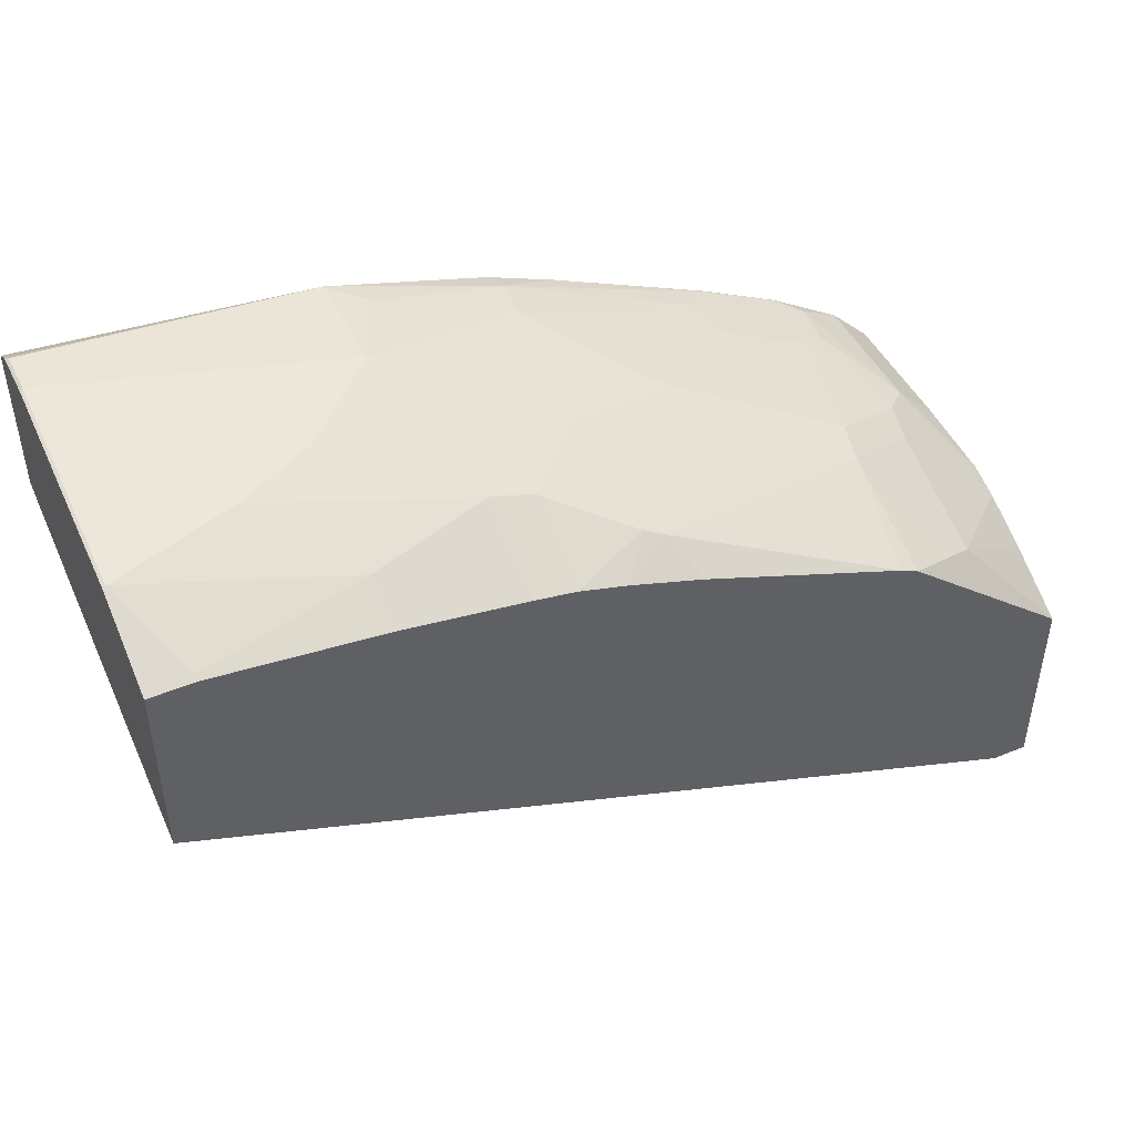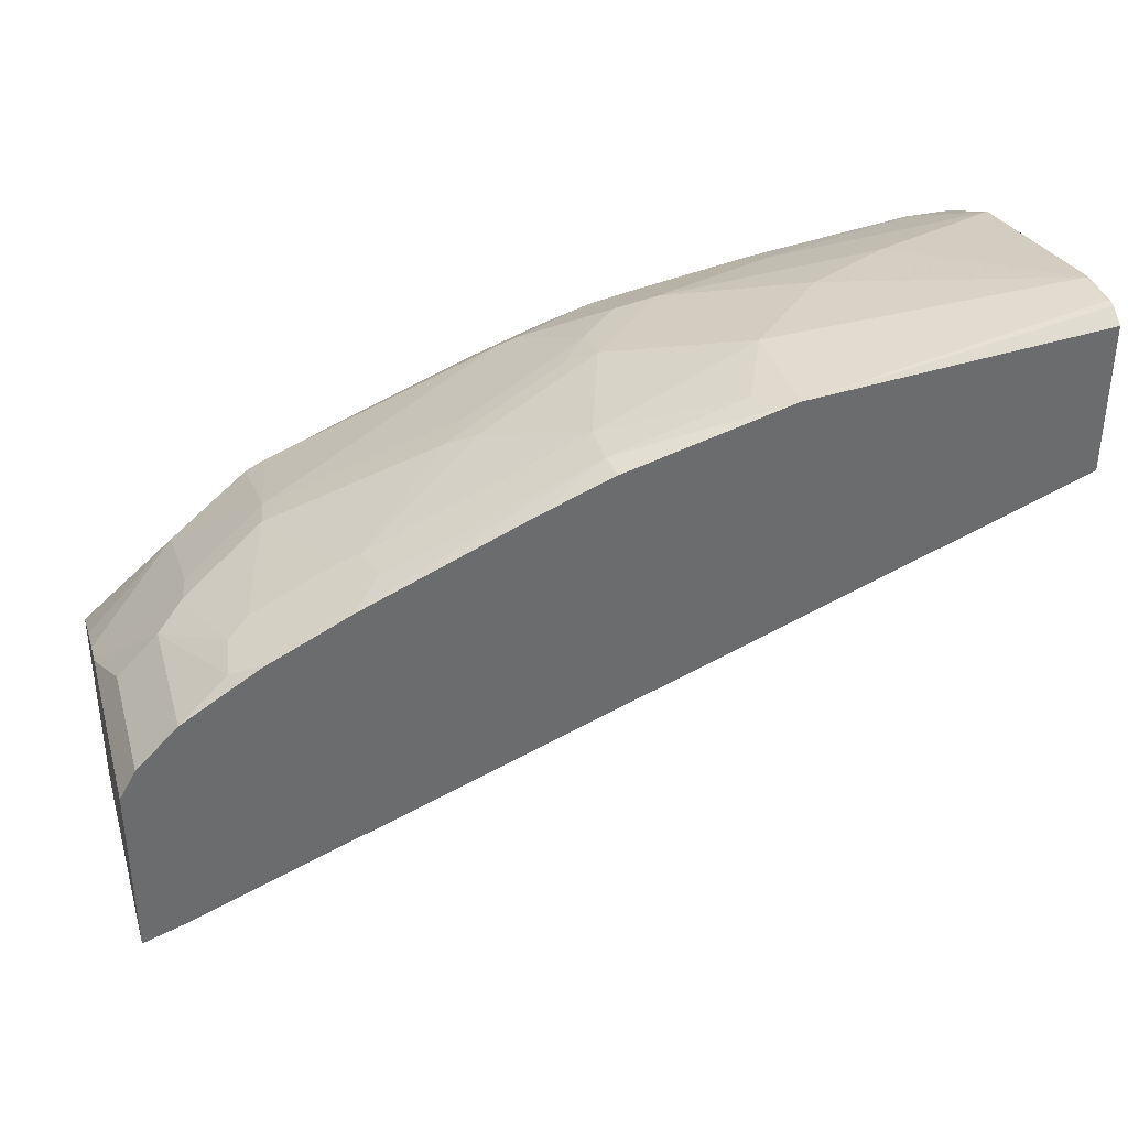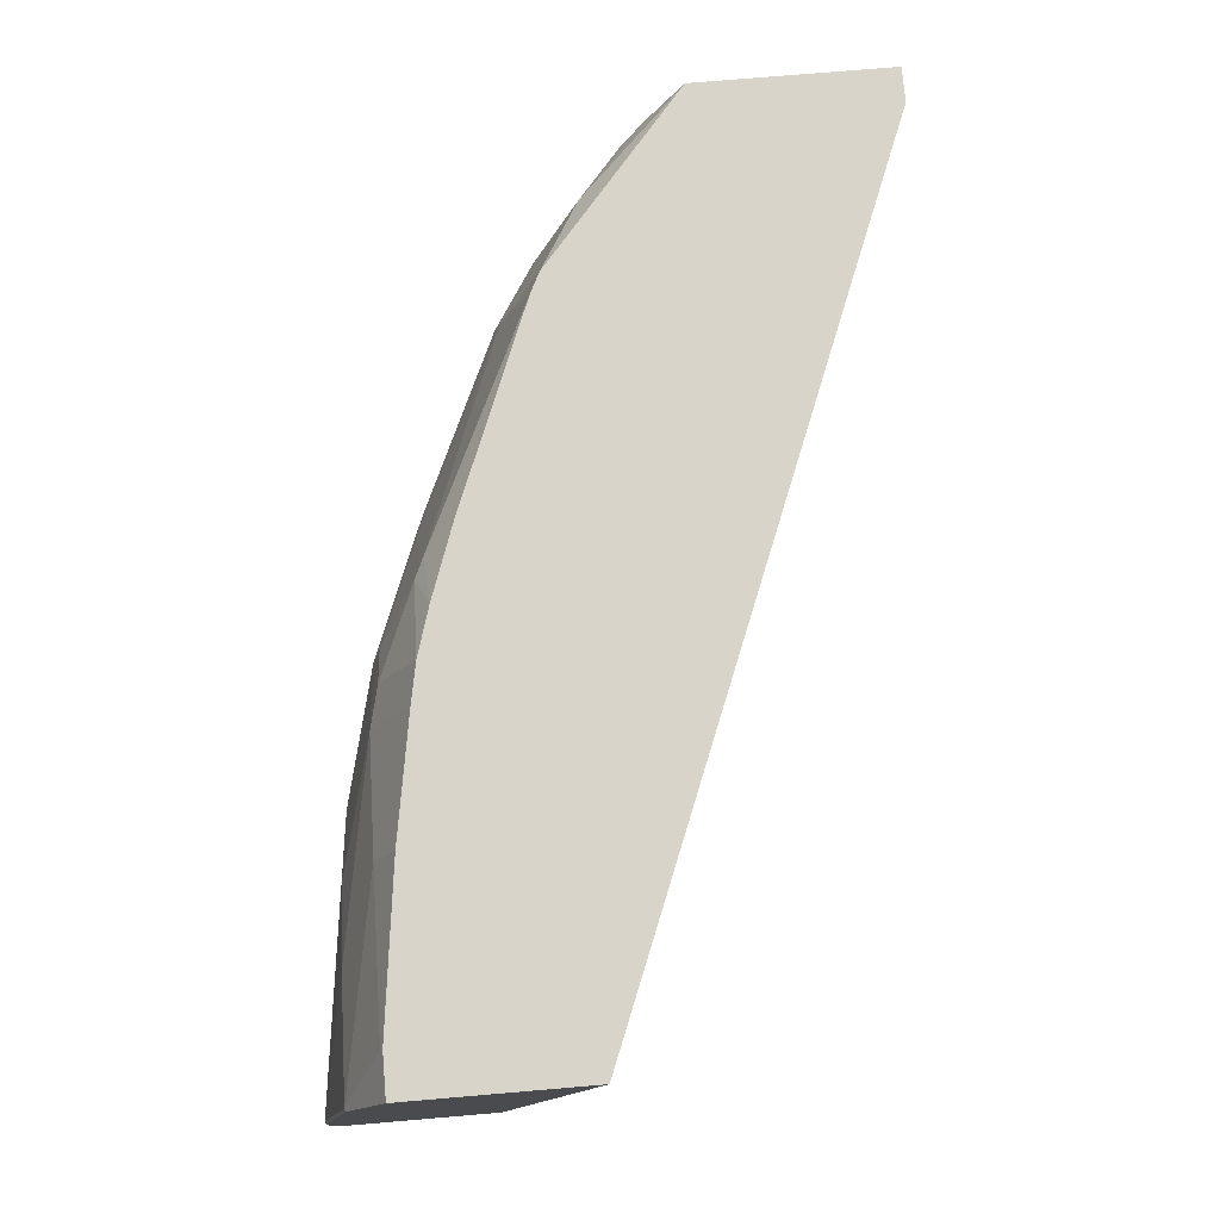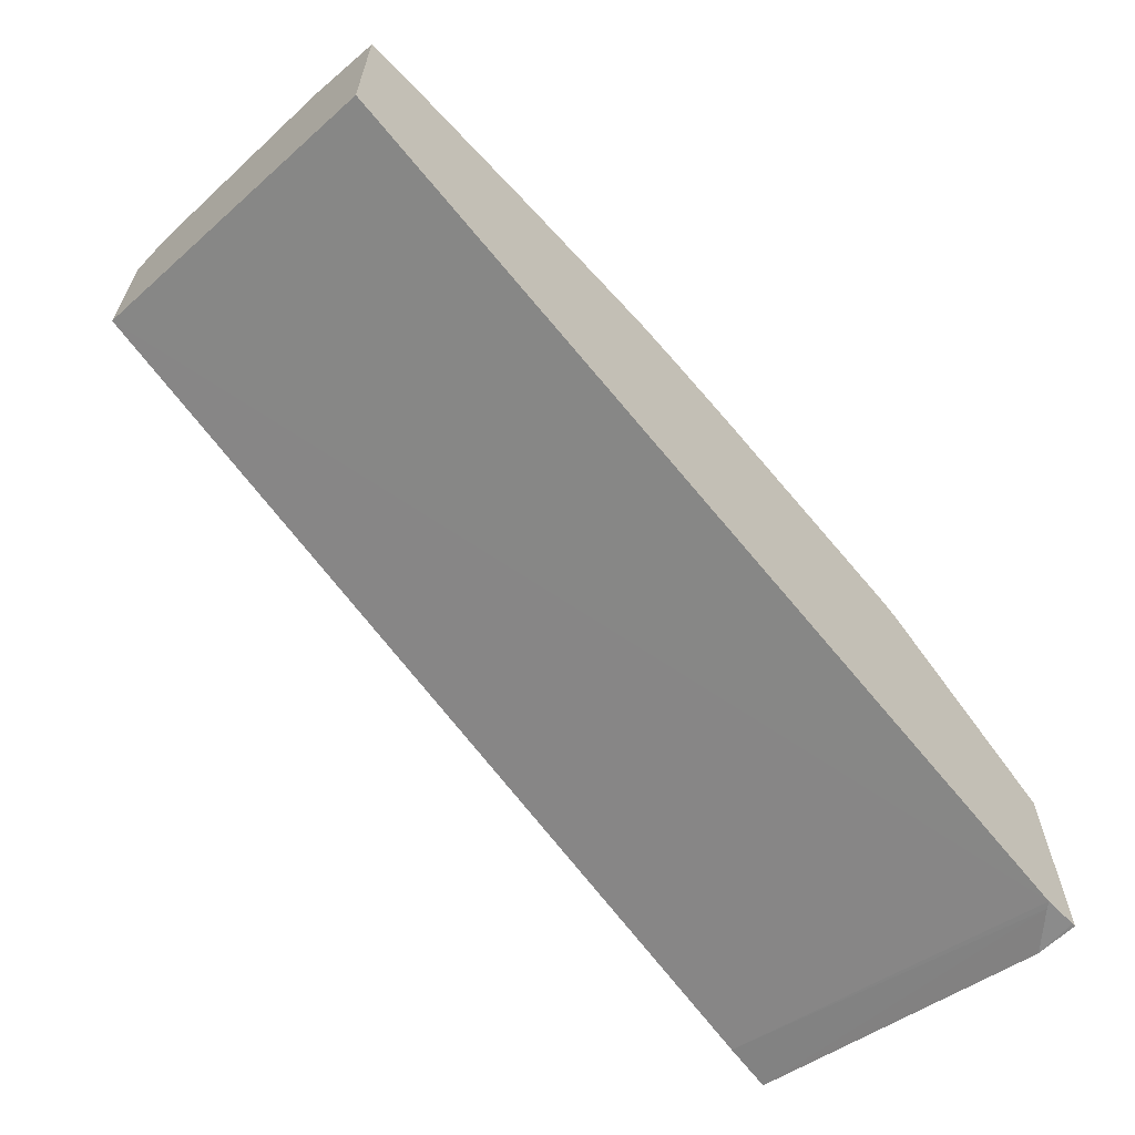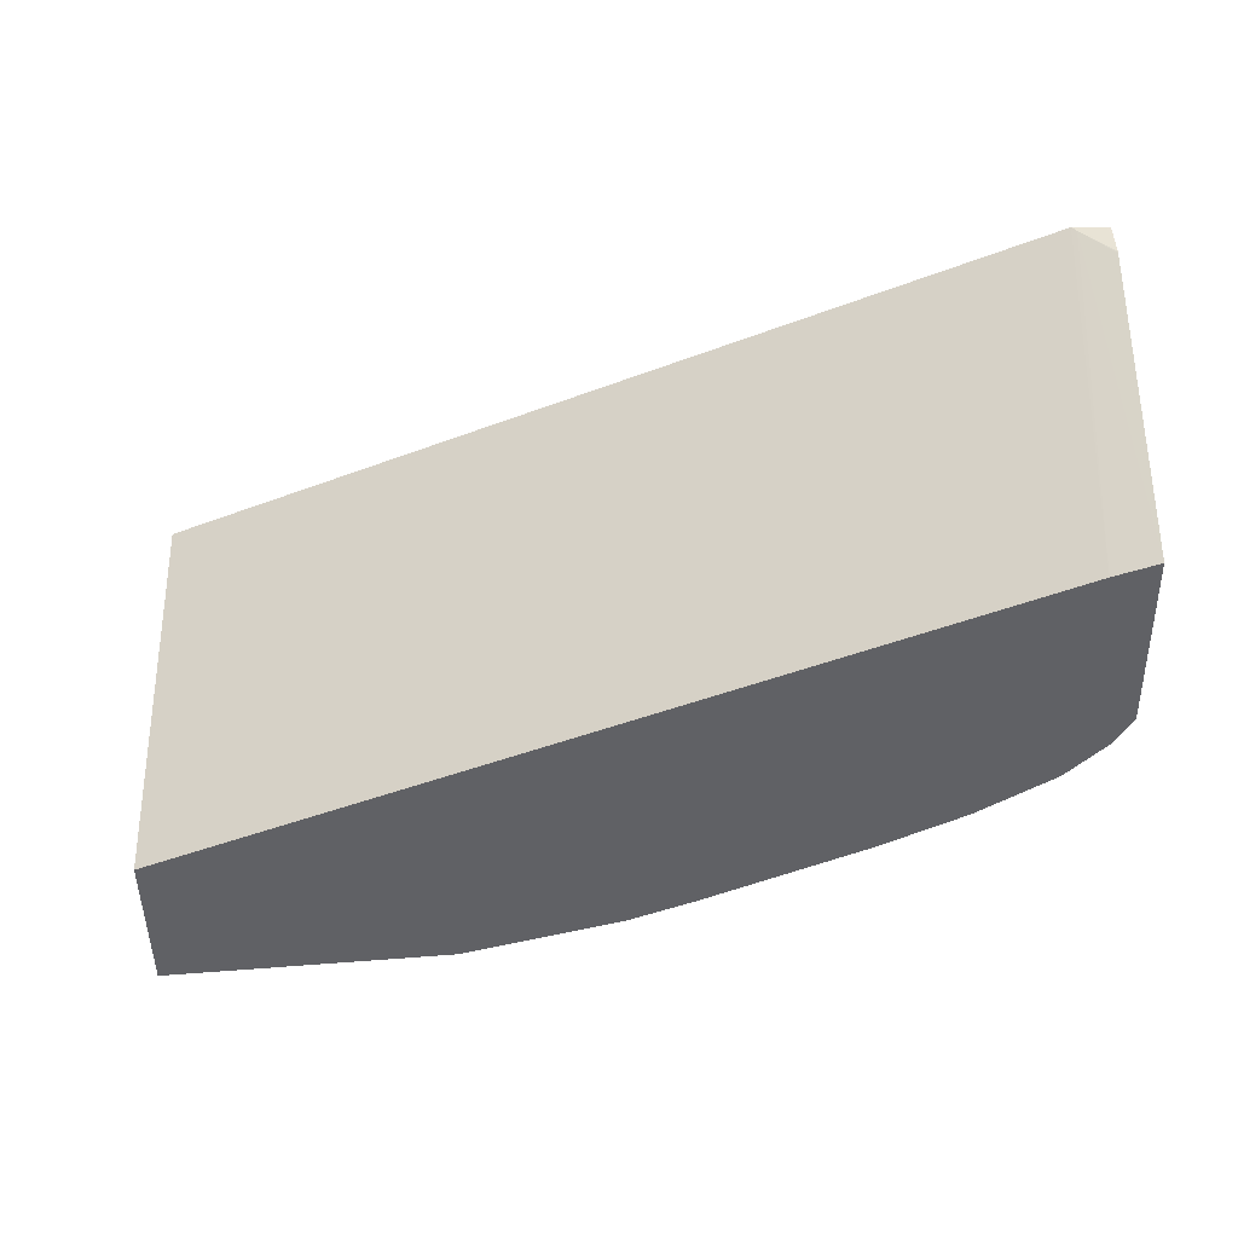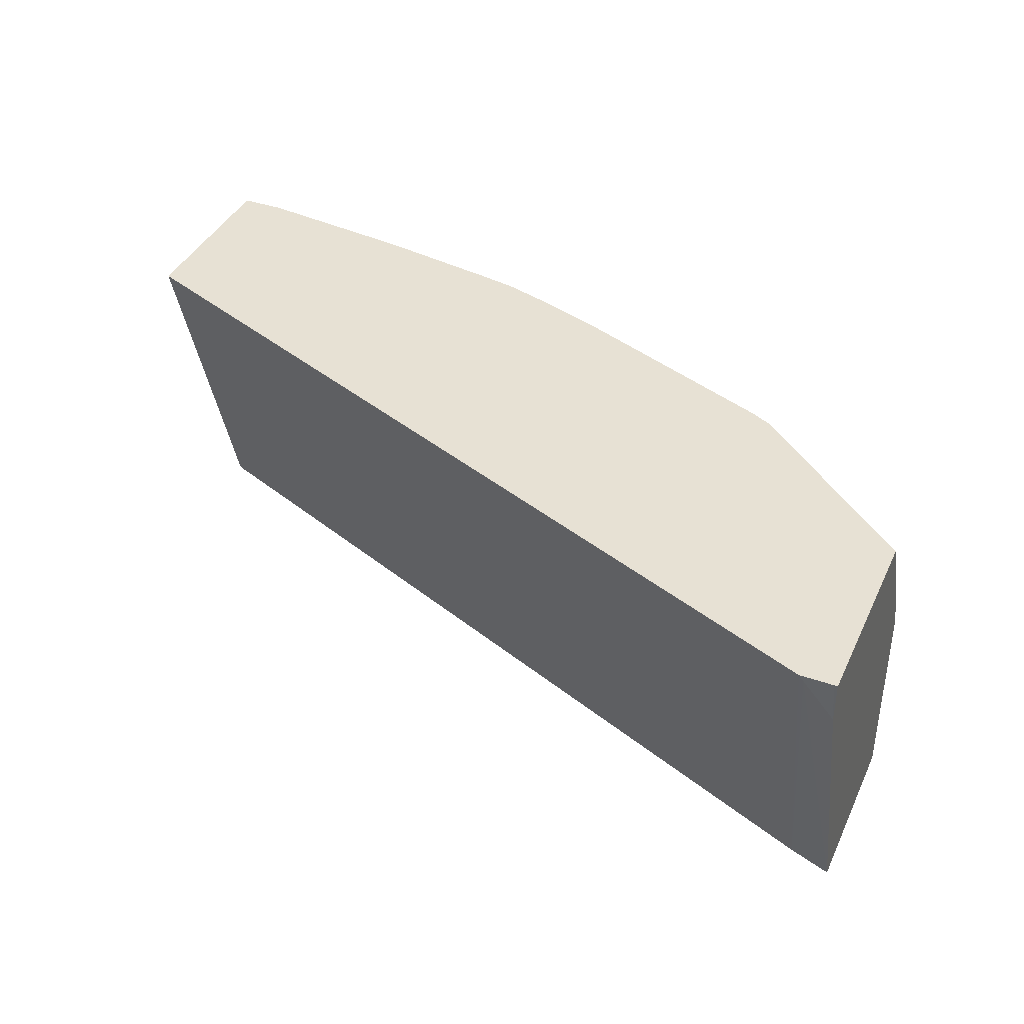
<metadata>
{"format":"obj","ext":"obj","renderer":"f3d","projection":"perspective","resolution":1024,"background":"white","views":[{"elev":46.5,"azim":154.6,"up":"+Z"},{"elev":36.7,"azim":-15.6,"up":"+Z"},{"elev":75.6,"azim":85.2,"up":"+Y"},{"elev":-63.8,"azim":134.4,"up":"+Z"},{"elev":-48.3,"azim":-179.1,"up":"+Y"},{"elev":39.5,"azim":-156.7,"up":"+Y"}]}
</metadata>
<code>
v -0.4115 -0.2934 0.4148
v -0.4082 -0.4644 0.4674
v -0.4138 -0.2962 0.4148
v -0.427 -0.2934 0.4148
v 0.001434 -0.2934 0.5807
v 0.001434 -0.4644 0.6313
v -0.4288 -0.4644 0.4603
v -0.4288 -0.3137 0.415
v -0.4288 -0.313 0.4148
v -0.4288 -0.3129 0.4148
v -0.4288 -0.2934 0.4149
v 0.001434 -0.2934 0.6695
v 0.001434 -0.4644 0.7036
v -0.4288 -0.4644 0.5452
v -0.4288 -0.2934 0.5112
v 0.001434 -0.295 0.6703
v -0.01975 -0.2934 0.6695
v 0.001434 -0.4642 0.7038
v -0.1381 -0.4644 0.6905
v -0.4288 -0.3696 0.5452
v -0.4208 -0.4644 0.559
v -0.4288 -0.3283 0.5291
v -0.3847 -0.3107 0.5623
v -0.3452 -0.2934 0.582
v 0.001434 -0.3081 0.6769
v -4.024e-05 -0.3222 0.6839
v -0.01975 -0.2959 0.6708
v -4.024e-05 -0.3354 0.6905
v -0.09866 -0.2934 0.6596
v -0.09866 -0.3025 0.6642
v -0.09866 -0.3157 0.6708
v 0.001434 -0.4566 0.7088
v -0.1381 -0.4143 0.6905
v -0.1545 -0.4505 0.6872
v -0.217 -0.4538 0.6708
v -0.2149 -0.4644 0.6686
v -4.024e-05 -0.4538 0.7102
v -0.4288 -0.3661 0.5442
v -0.4208 -0.4011 0.559
v -0.4011 -0.4011 0.5787
v -0.4011 -0.4644 0.5787
v -0.4288 -0.3536 0.5403
v -0.3847 -0.3699 0.582
v -0.365 -0.3305 0.582
v -0.3452 -0.3502 0.6017
v -0.3357 -0.2934 0.5868
v 0.001434 -0.334 0.6898
v -4.024e-05 -0.434 0.7102
v 0.001434 -0.4326 0.7095
v -0.1579 -0.3354 0.6708
v -0.05921 -0.3551 0.6905
v -0.1579 -0.2934 0.6498
v -0.1579 -0.3222 0.6642
v 0.001434 -0.4538 0.7095
v -0.1184 -0.3946 0.6905
v -0.1973 -0.3749 0.6708
v -0.217 -0.434 0.6708
v -0.3124 -0.4505 0.628
v -0.3255 -0.4636 0.6215
v -0.2474 -0.4644 0.6556
v -0.3781 -0.457 0.5951
v -0.3748 -0.4365 0.5968
v -0.388 -0.388 0.5853
v -0.3648 -0.4644 0.6016
v -0.365 -0.4636 0.6017
v -0.3485 -0.3683 0.605
v -0.3354 -0.3527 0.6066
v -0.2861 -0.3305 0.6215
v -0.2268 -0.3107 0.6412
v -0.2367 -0.2935 0.6264
v -0.237 -0.2934 0.6262
v -0.09866 -0.3749 0.6905
v -0.1776 -0.3329 0.6658
v -0.1973 -0.3527 0.6658
v -0.1774 -0.2934 0.6461
v -0.2105 -0.3683 0.6642
v -0.2564 -0.3946 0.651
v -0.3157 -0.4316 0.6264
v -0.3255 -0.4291 0.6215
v -0.3253 -0.4644 0.6213
v -0.3518 -0.4505 0.6083
v -0.3551 -0.4316 0.6066
v -0.365 -0.4291 0.6017
v -0.2696 -0.388 0.6444
v -0.2663 -0.3699 0.6412
v -0.217 -0.3132 0.6461
v -0.2008 -0.2934 0.639
v -0.2367 -0.2934 0.6263
v -0.2564 -0.3724 0.6461
f 45 63 66
f 45 68 46
f 43 63 45
f 45 66 67
f 43 45 44
f 42 63 43
f 45 67 68
f 46 68 69
f 48 72 55
f 46 70 71
f 48 51 72
f 50 53 73
f 50 73 74
f 50 74 56
f 50 56 55
f 41 65 61
f 50 72 51
f 46 69 70
f 50 55 72
f 35 58 59
f 40 63 42
f 29 52 53
f 52 75 53
f 29 53 30
f 30 53 31
f 32 54 37
f 33 48 55
f 33 55 56
f 33 56 57
f 33 57 34
f 34 57 35
f 35 57 58
f 35 59 60
f 35 60 36
f 37 54 49
f 37 49 48
f 38 40 42
f 40 41 61
f 40 61 62
f 40 62 63
f 41 64 65
f 53 75 73
f 66 83 79
f 56 76 77
f 69 74 86
f 69 86 87
f 69 87 70
f 70 88 71
f 70 87 88
f 73 75 86
f 73 86 74
f 74 85 89
f 68 74 69
f 74 89 84
f 75 87 86
f 76 84 77
f 77 84 78
f 78 84 79
f 79 83 82
f 79 82 81
f 84 89 85
f 28 51 48
f 74 84 76
f 56 74 76
f 67 74 68
f 66 85 67
f 56 77 57
f 57 77 78
f 57 78 58
f 58 78 79
f 58 79 59
f 59 80 60
f 59 79 81
f 59 81 61
f 67 85 74
f 59 61 65
f 59 64 80
f 61 81 62
f 62 81 82
f 62 82 83
f 62 83 63
f 63 83 66
f 66 79 84
f 66 84 85
f 59 65 64
f 28 50 51
f 31 53 50
f 28 49 47
f 2 36 60
f 2 60 80
f 2 80 64
f 2 64 41
f 2 41 21
f 2 21 14
f 2 14 7
f 3 7 8
f 2 19 36
f 3 8 9
f 5 12 16
f 5 16 25
f 5 25 47
f 5 47 49
f 5 49 54
f 5 54 32
f 5 32 18
f 5 18 13
f 4 10 11
f 2 13 19
f 2 7 3
f 1 6 2
f 28 31 50
f 1 2 3
f 1 3 9
f 1 9 10
f 1 10 4
f 1 4 11
f 1 11 15
f 1 15 24
f 1 24 46
f 1 46 71
f 1 71 88
f 1 88 87
f 1 87 75
f 1 75 52
f 1 52 29
f 1 29 17
f 1 17 12
f 1 12 5
f 1 5 6
f 5 13 6
f 7 14 20
f 2 6 13
f 7 38 42
f 19 35 36
f 19 32 37
f 19 37 48
f 19 48 33
f 20 39 40
f 20 40 38
f 21 41 40
f 22 42 23
f 19 34 35
f 23 42 43
f 23 44 24
f 24 45 46
f 24 44 45
f 25 26 47
f 26 28 47
f 27 31 28
f 7 20 38
f 28 48 49
f 23 43 44
f 19 33 34
f 21 40 39
f 18 32 19
f 7 42 22
f 7 22 15
f 7 15 11
f 7 11 10
f 7 10 9
f 7 9 8
f 13 18 19
f 14 21 39
f 14 39 20
f 12 17 16
f 15 23 24
f 16 17 26
f 16 26 25
f 17 27 28
f 17 28 26
f 17 29 30
f 15 22 23
f 17 30 31
f 17 31 27

</code>
